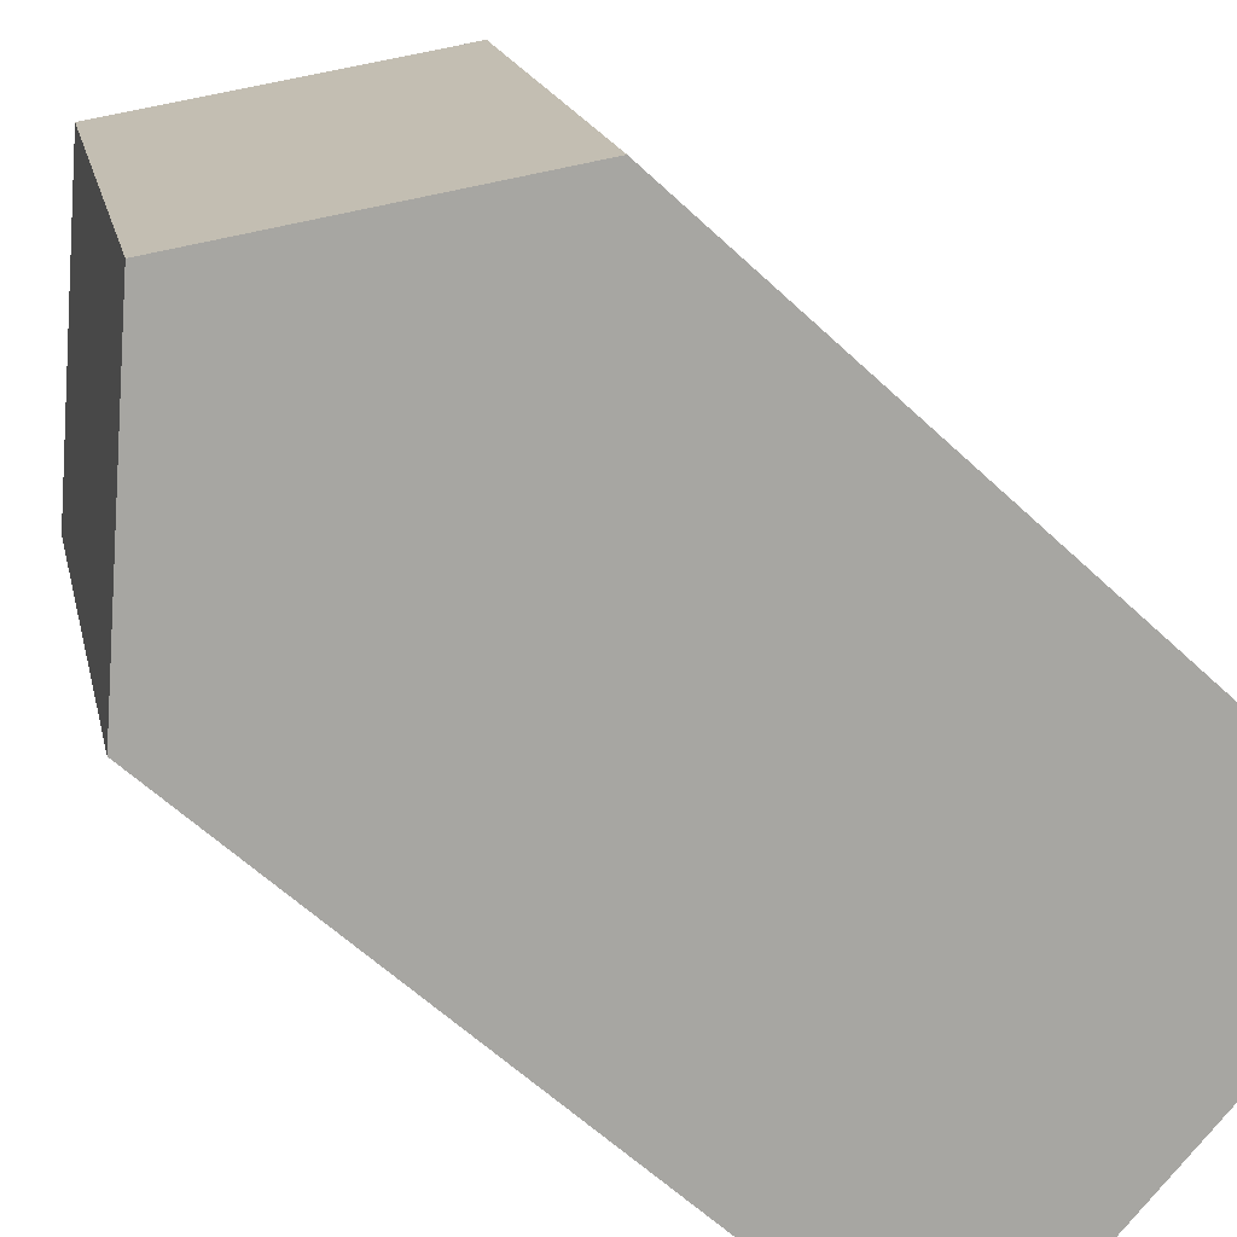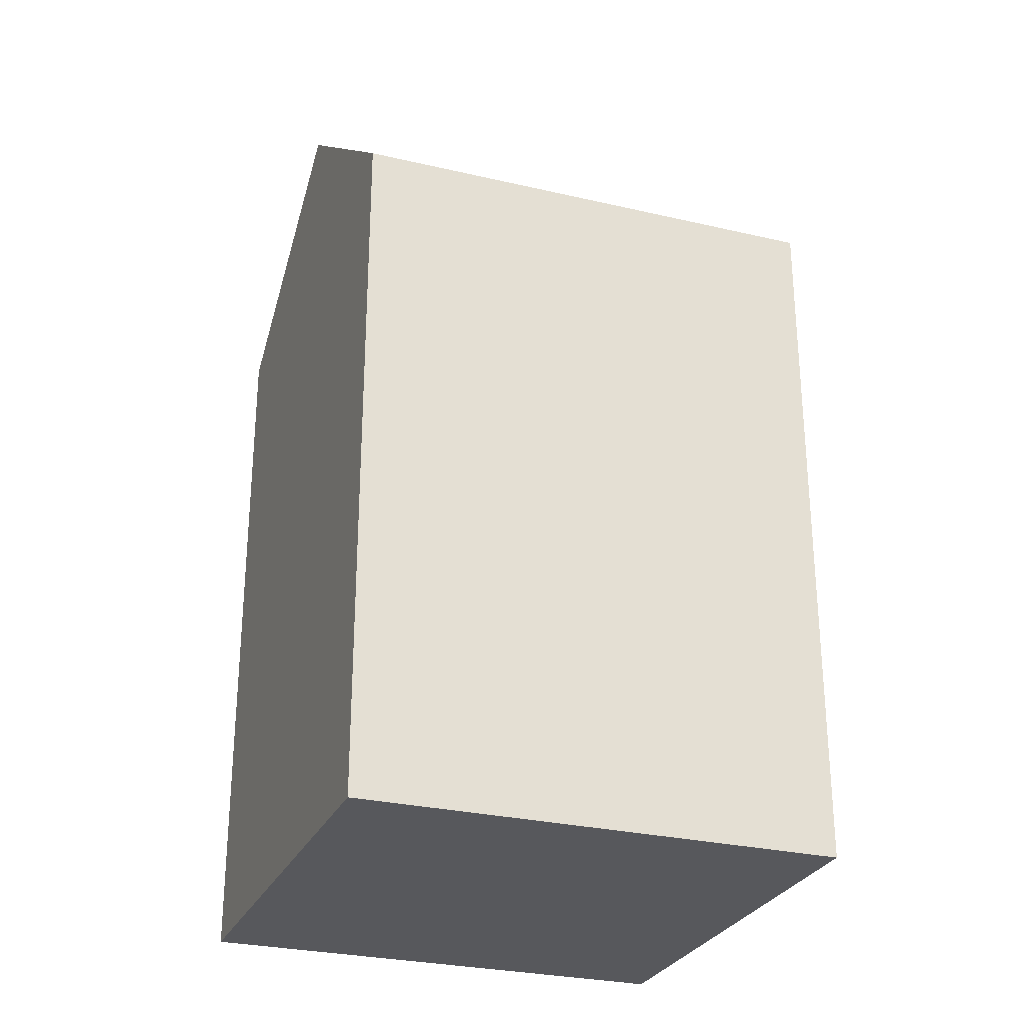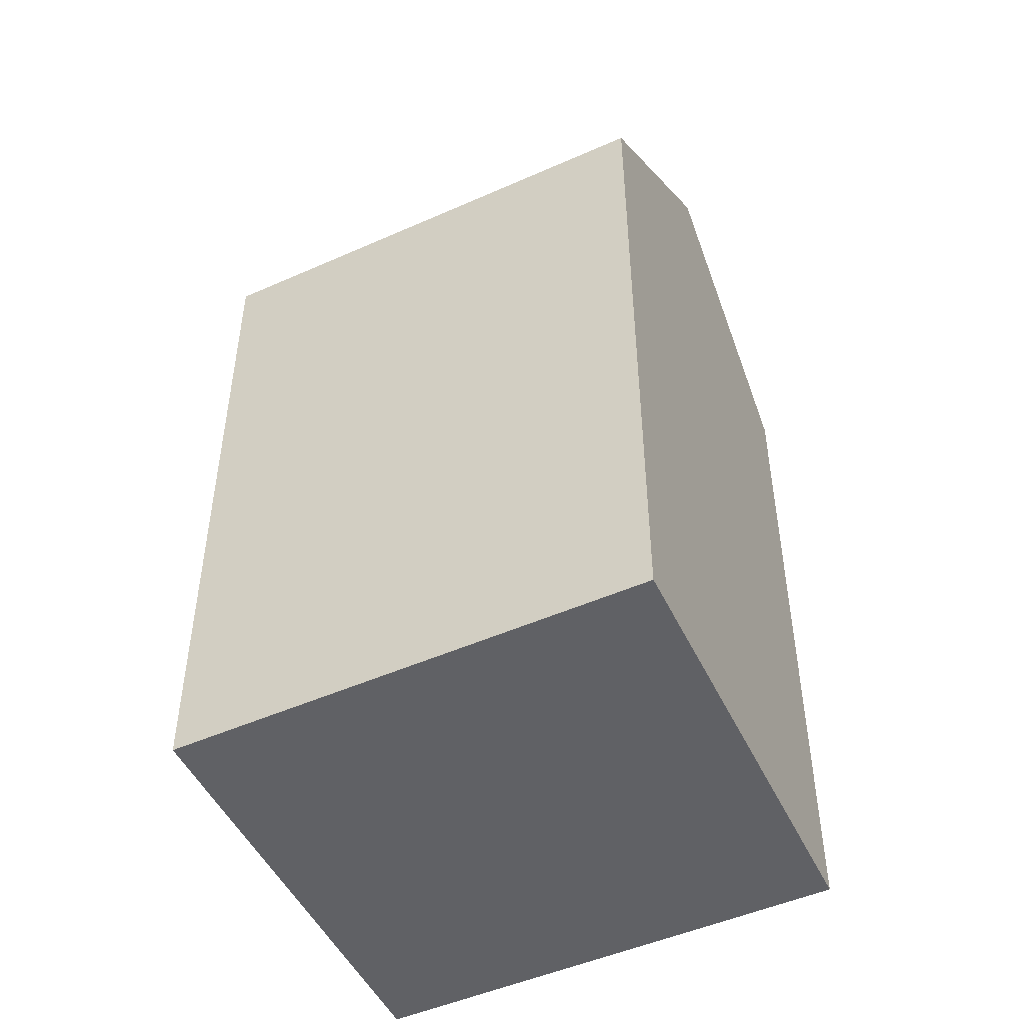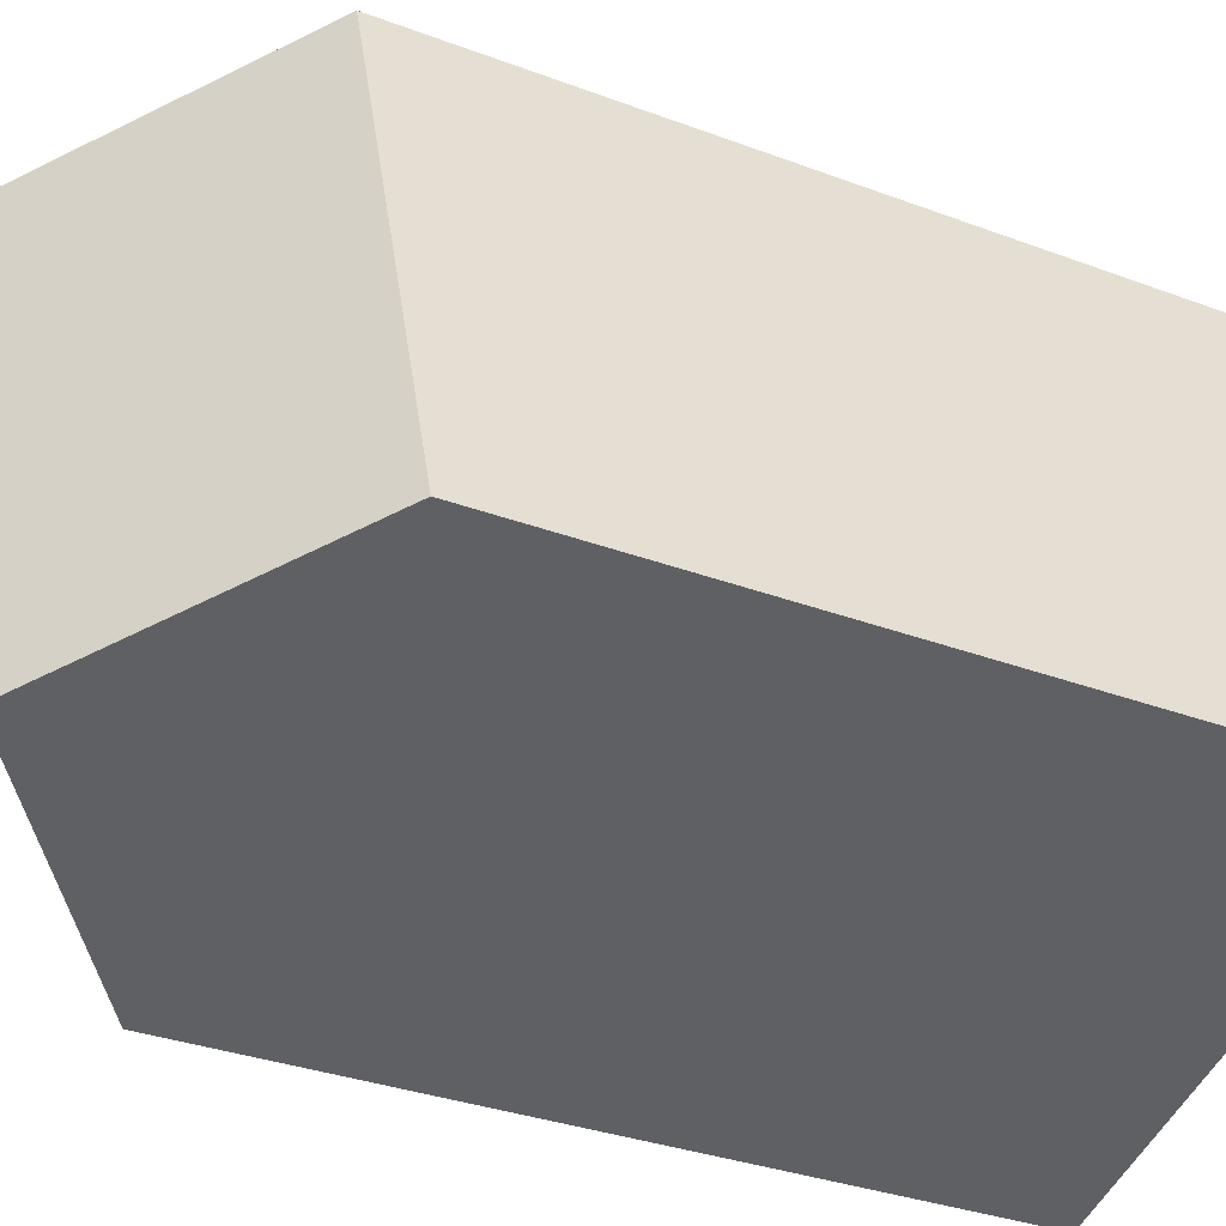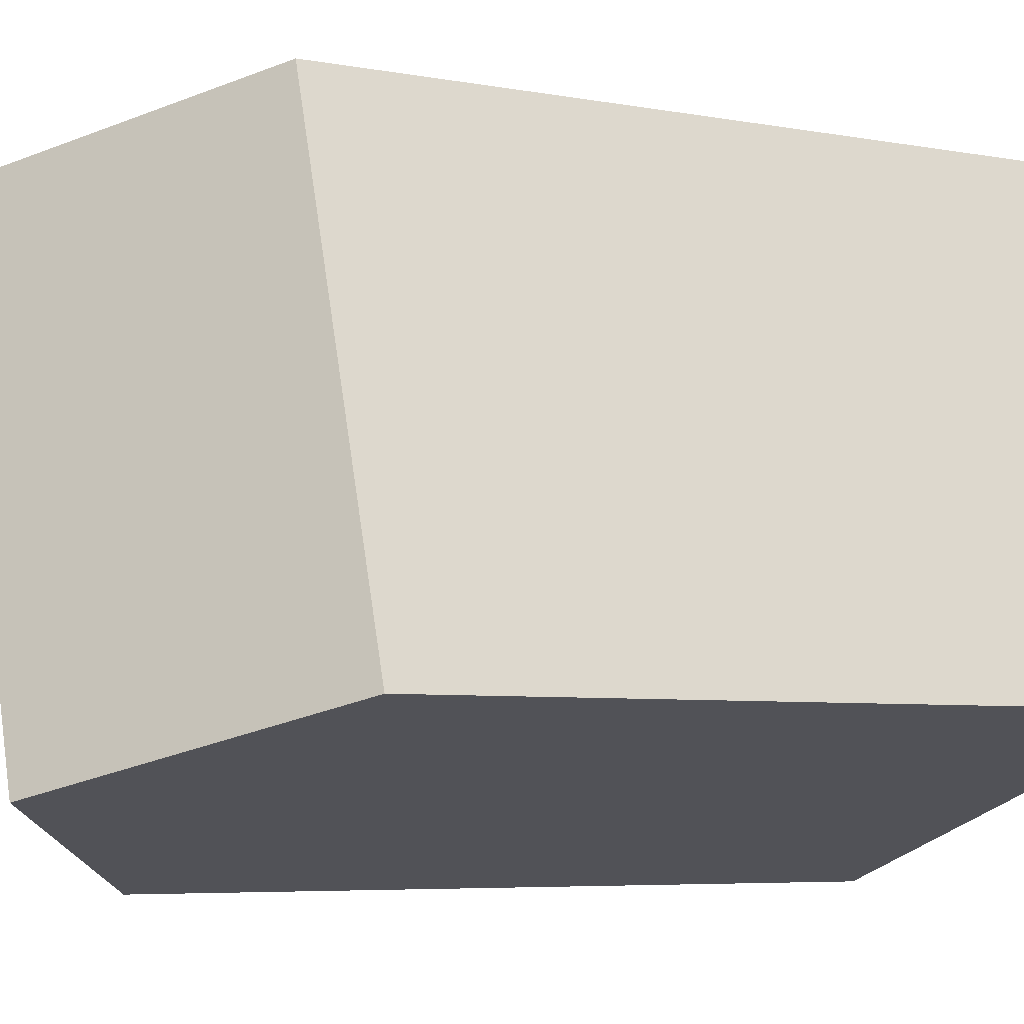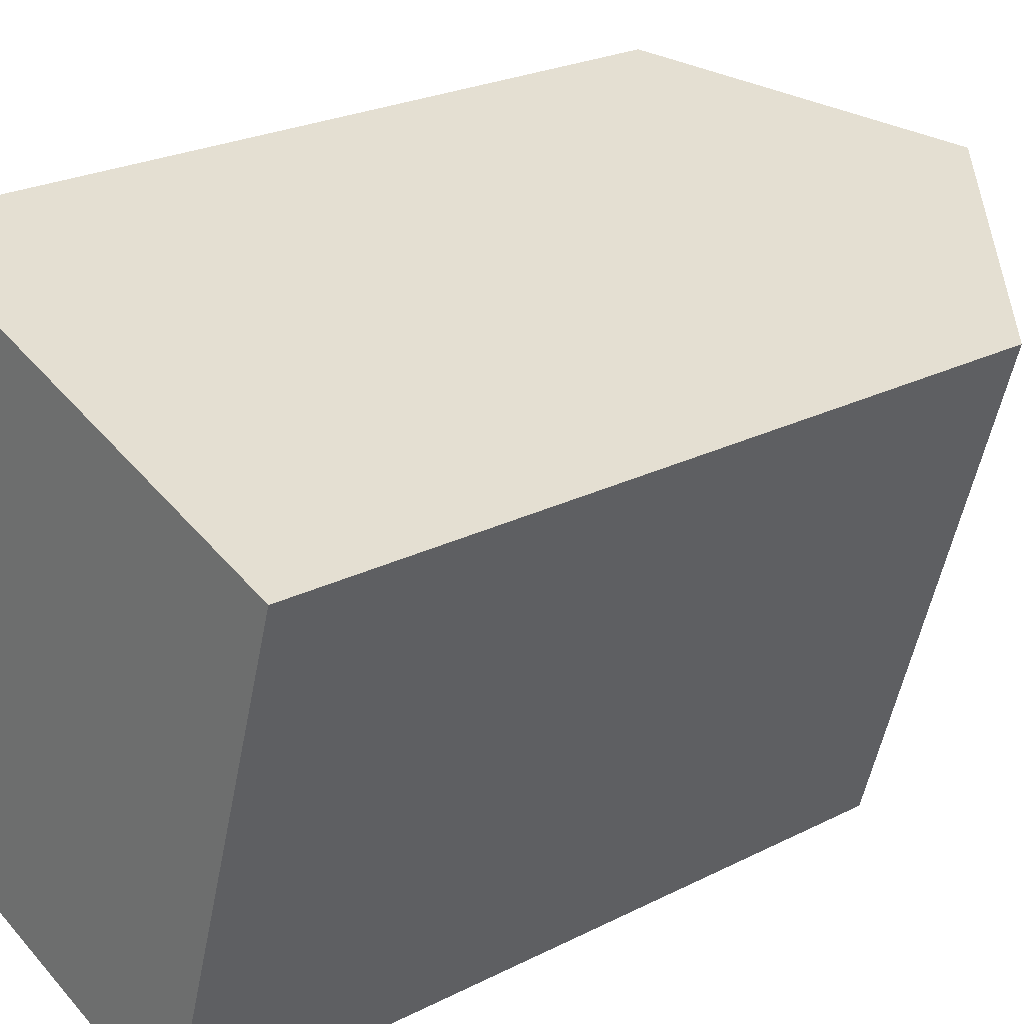
<metadata>
{"format":"obj","ext":"obj","renderer":"f3d","projection":"perspective","resolution":1024,"background":"white","views":[{"elev":-60.6,"azim":-133.8,"up":"+Z"},{"elev":-28.5,"azim":-92.5,"up":"+Y"},{"elev":-48.8,"azim":-46.8,"up":"+Y"},{"elev":-31.7,"azim":-118.2,"up":"+Z"},{"elev":-5.5,"azim":-120.6,"up":"+Z"},{"elev":23.5,"azim":49.2,"up":"+Z"}]}
</metadata>
<code>
v  13.22 16.49 7.304
v  3.225 -6.52e-16 10.65
v  13.22 -4.473e-16 7.305
v  3.226 16.49 10.65
v  8.225 20.62 8.976
v  0 0 0
v  0.0003525 16.49 -0.0005221
v  9.999 2.047e-16 -3.343
v  9.999 16.49 -3.343
v  5 20.62 -1.672
g defaultobject
f 1 2 3
f 2 1 4
f 4 1 5
f 4 6 2
f 6 4 7
f 7 8 6
f 8 7 9
f 9 7 10
f 8 1 3
f 1 8 9
f 6 3 2
f 3 6 8
f 7 5 10
f 5 7 4
f 10 1 9
f 1 10 5

</code>
